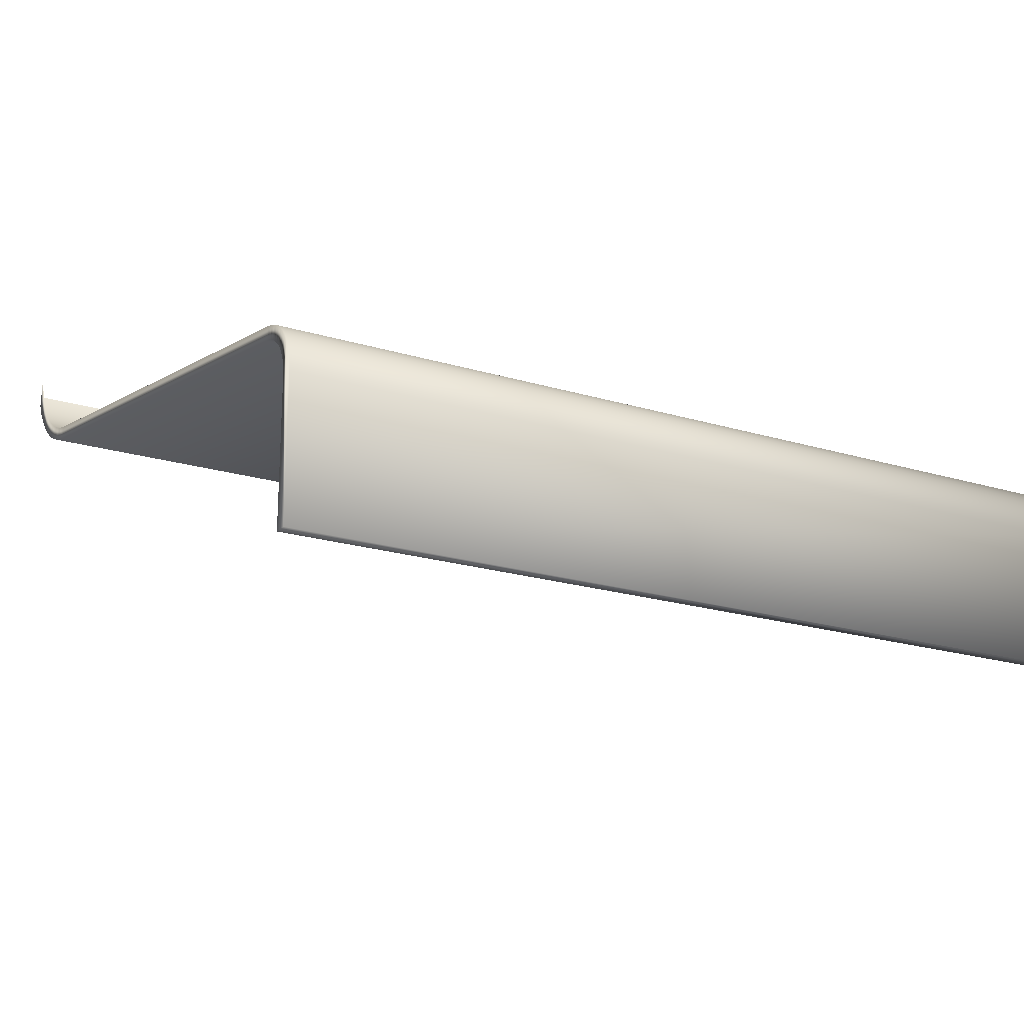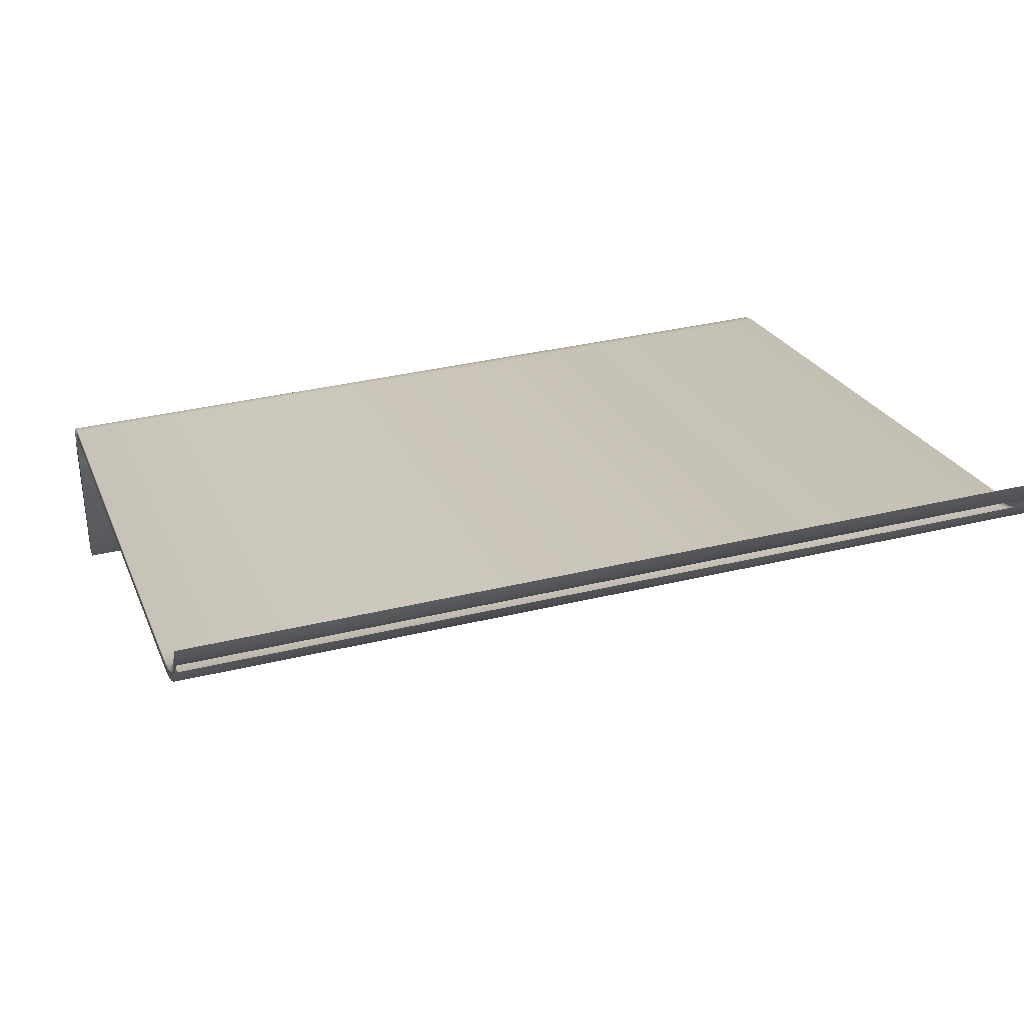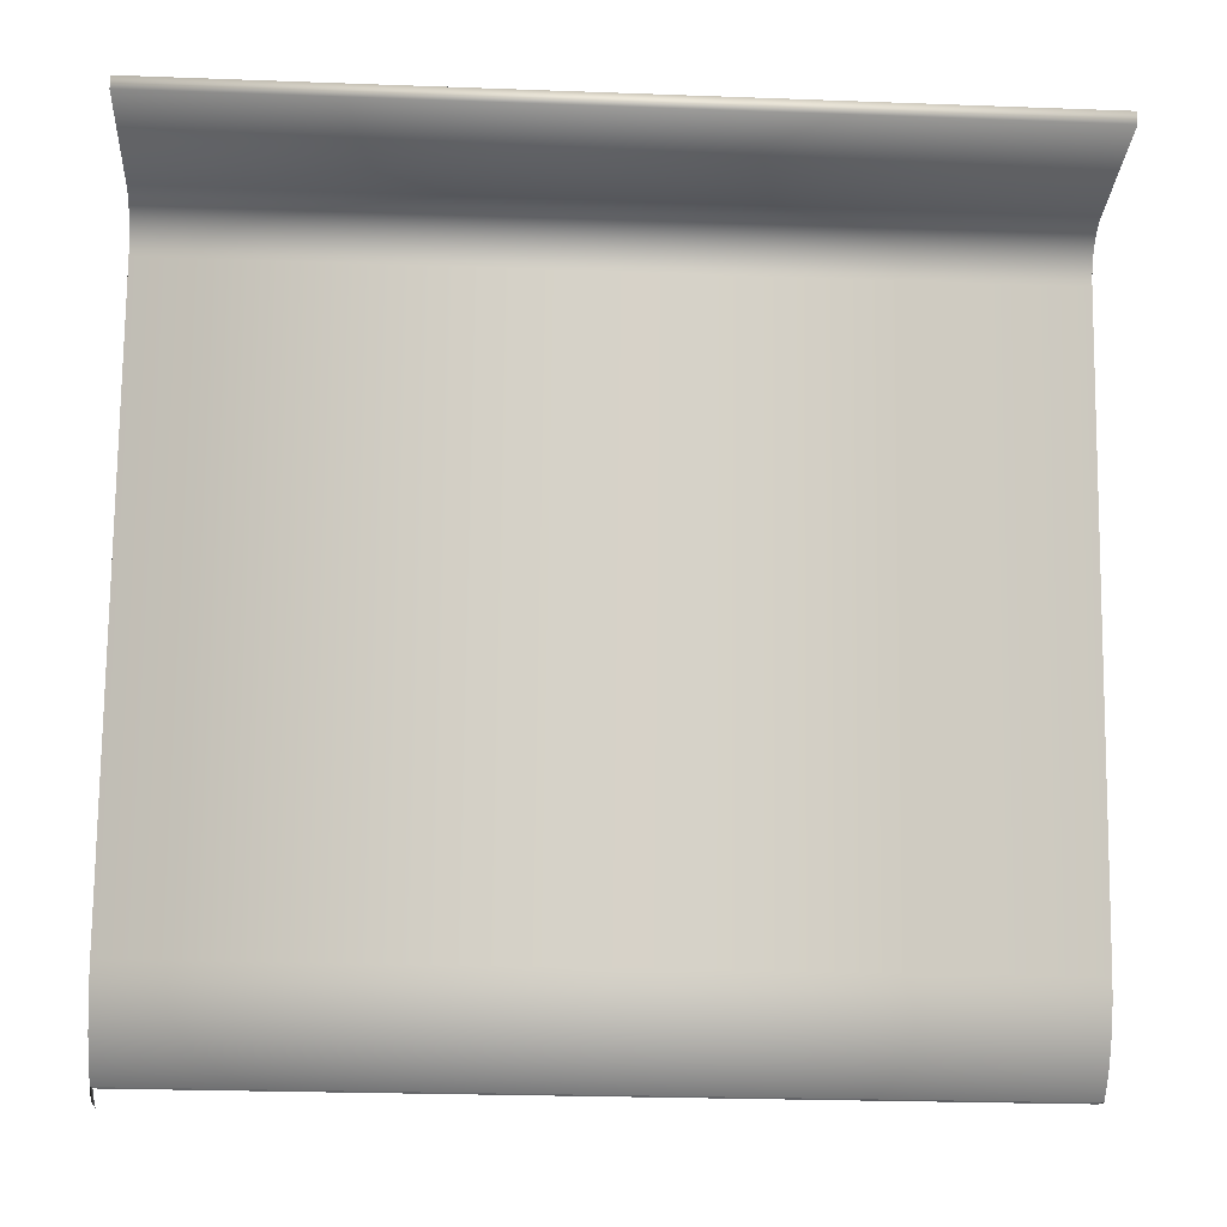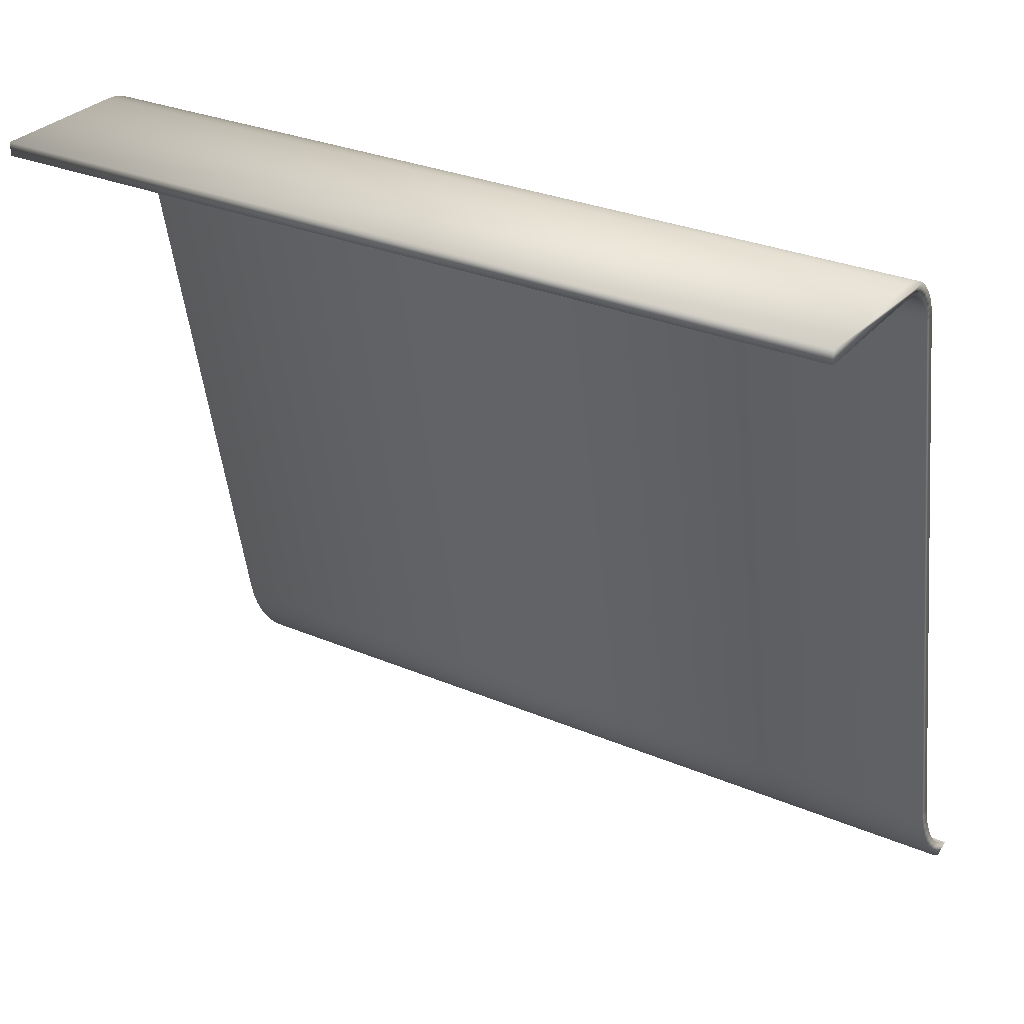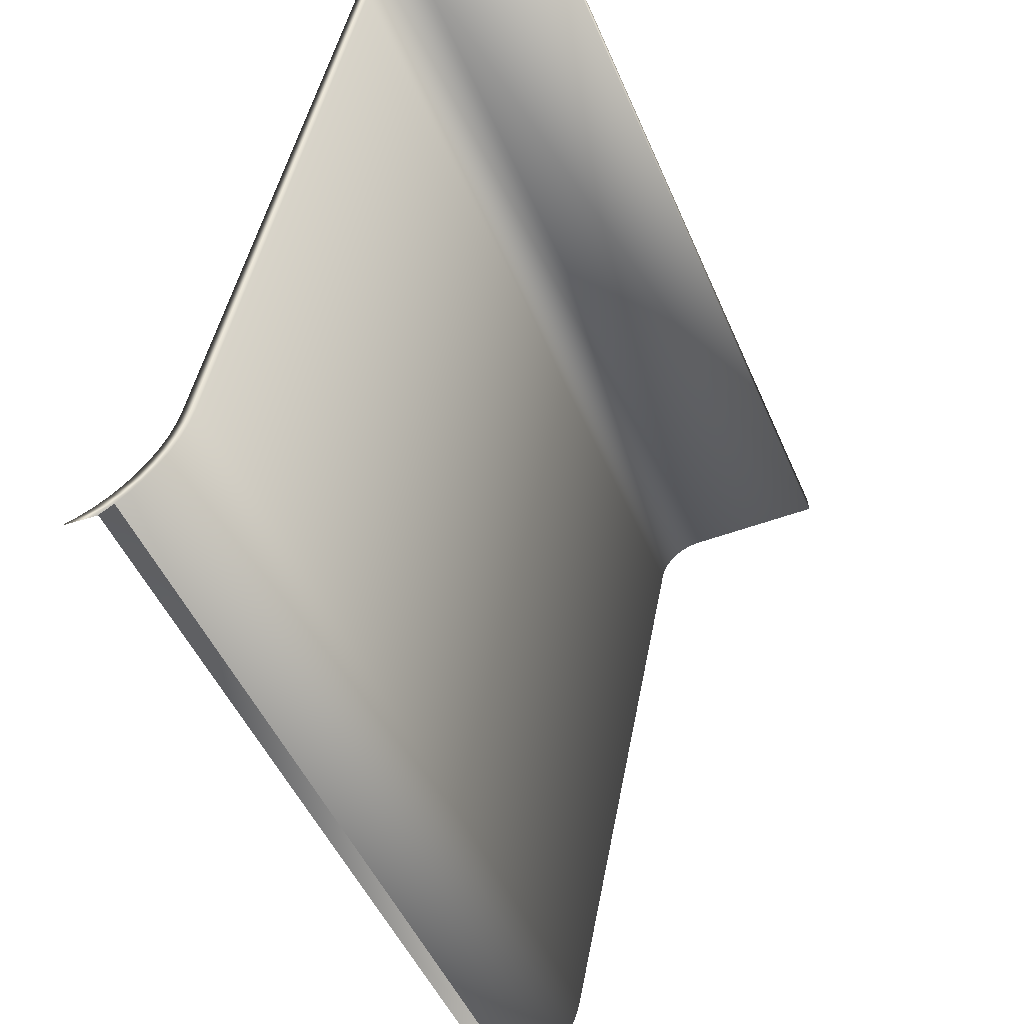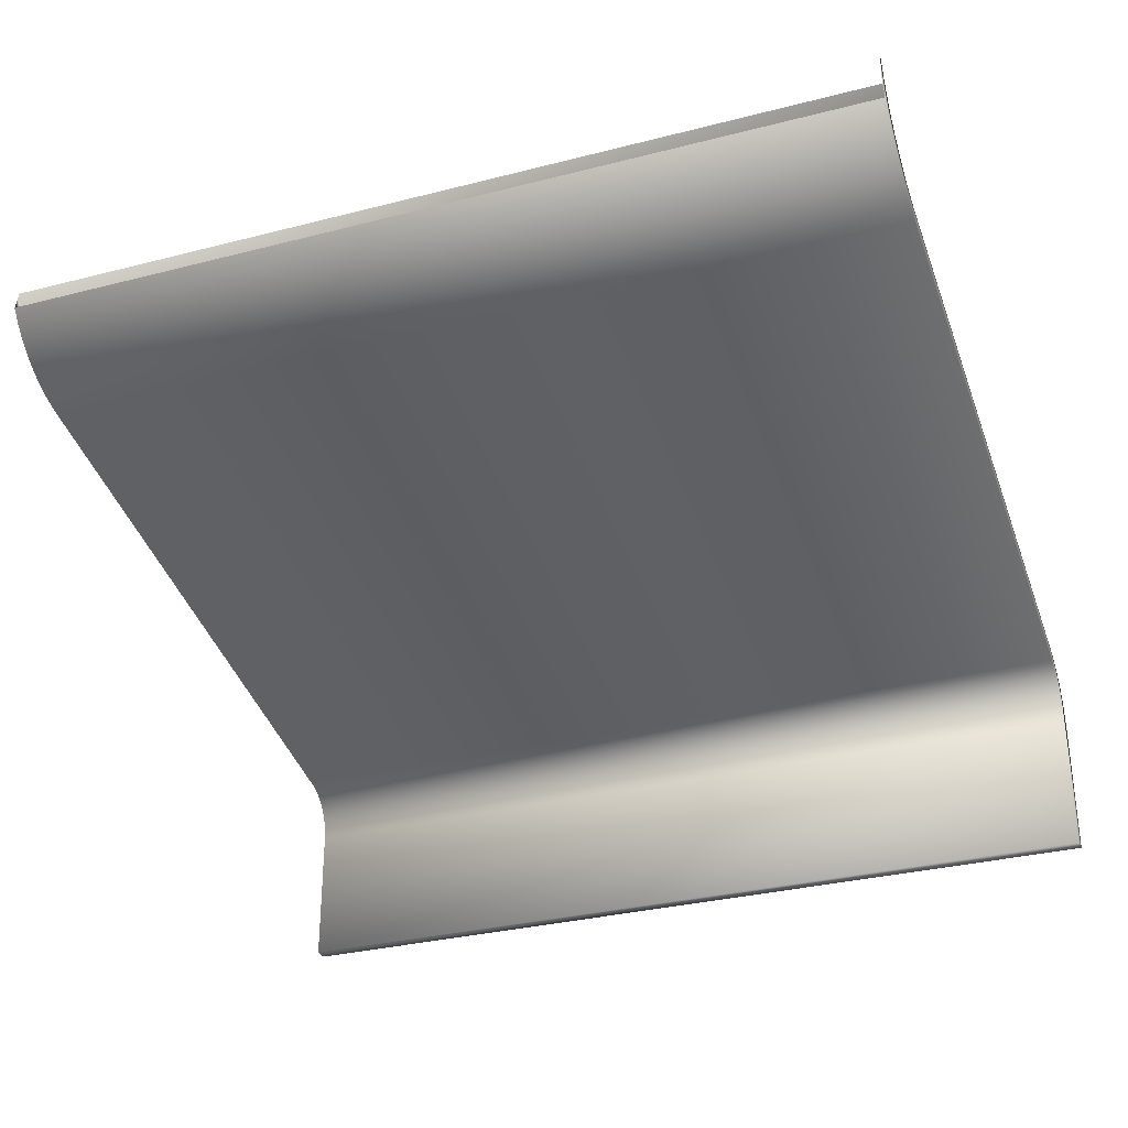
<metadata>
{"format":"obj","ext":"obj","renderer":"f3d","projection":"perspective","resolution":1024,"background":"white","views":[{"elev":-20.4,"azim":150.9,"up":"+Z"},{"elev":34.6,"azim":-18.1,"up":"+Z"},{"elev":-24.9,"azim":176.6,"up":"+Y"},{"elev":29.8,"azim":-148.2,"up":"+Y"},{"elev":-49.0,"azim":112.7,"up":"+Y"},{"elev":-31.6,"azim":20.0,"up":"+Z"}]}
</metadata>
<code>
v 0.3532 -0.04166 -0.1042
v 0.3532 -0.03979 -0.07672
v 0.3532 -0.03514 -0.1157
v 0.3532 -0.03641 -0.08825
v -0.3402 -0.03514 -0.1157
v -0.3402 -0.02735 -0.1265
v 0.3532 -0.03174 -0.09931
v -0.3402 -0.03174 -0.09931
v 0.3532 -0.02735 -0.1265
v -0.3402 -0.01839 -0.1363
v -0.3402 -0.02584 -0.1098
v 0.3532 -0.02584 -0.1098
v 0.3532 -0.01839 -0.1363
v 0.3532 -0.008375 -0.145
v -0.3402 -0.01879 -0.1195
v 0.3532 -0.01879 -0.1195
v -0.3402 -0.008375 -0.145
v 0.3532 -0.01068 -0.1284
v -0.3402 -0.01068 -0.1284
v 0.3532 0.002567 -0.1525
v 0.3532 -0.001614 -0.1362
v -0.3402 -0.001614 -0.1362
v -0.3402 0.002567 -0.1525
v 0.3532 0.01429 -0.1587
v 0.3532 0.00829 -0.143
v -0.3402 0.00829 -0.143
v -0.3402 0.01429 -0.1587
v 0.3532 0.02665 -0.1636
v 0.3532 0.0189 -0.1487
v -0.3402 0.0189 -0.1487
v -0.3402 0.02665 -0.1636
v 0.3532 0.03917 -0.1669
v 0.3532 0.03009 -0.153
v -0.3402 0.03009 -0.153
v -0.3402 0.03917 -0.1669
v 0.3532 0.5276 -0.2671
v 0.3532 0.0417 -0.1561
v -0.3402 0.0417 -0.1561
v -0.3402 0.5276 -0.2671
v 0.3532 0.5325 -0.2684
v 0.3532 0.5302 -0.2563
v -0.3402 0.5302 -0.2563
v -0.3402 0.5325 -0.2684
v 0.3532 0.5369 -0.2701
v 0.3532 0.5359 -0.2579
v -0.3402 0.5359 -0.2579
v -0.3402 0.5369 -0.2701
v 0.3532 0.5411 -0.2723
v 0.3532 0.5415 -0.26
v -0.3402 0.5415 -0.26
v -0.3402 0.5411 -0.2723
v 0.3532 0.545 -0.275
v -0.3402 0.5468 -0.2628
v -0.3402 0.545 -0.275
v 0.3532 0.5468 -0.2628
v 0.3532 0.5485 -0.2781
v -0.3402 0.5517 -0.2662
v -0.3402 0.5485 -0.2781
v 0.3532 0.5517 -0.2662
v -0.3402 0.5517 -0.2816
v 0.3532 0.5517 -0.2816
v -0.3402 0.5562 -0.2702
v 0.3532 0.5545 -0.2854
v 0.3532 0.5562 -0.2702
v -0.3402 0.5545 -0.2854
v 0.3532 0.5603 -0.2746
v -0.3402 0.5568 -0.2895
v 0.3532 0.5568 -0.2895
v -0.3402 0.5603 -0.2746
v 0.3532 0.5638 -0.2794
v 0.3532 0.5587 -0.2938
v -0.3402 0.5587 -0.2938
v -0.3402 0.5638 -0.2794
v 0.3532 0.5608 -0.303
v 0.3532 0.56 -0.2984
v -0.3402 0.56 -0.2984
v 0.3532 0.5667 -0.2846
v -0.3402 0.5608 -0.303
v 0.3532 0.5611 -0.3081
v -0.3402 0.5667 -0.2846
v 0.3532 0.5721 -0.4225
v -0.3402 0.5611 -0.3081
v 0.3532 0.5691 -0.2901
v -0.3402 0.5721 -0.4225
v -0.3402 0.5611 -0.4225
v 0.3532 0.5611 -0.4225
v -0.3402 0.5691 -0.2901
v 0.3532 0.5707 -0.2959
v -0.3402 0.5707 -0.2959
v 0.3532 0.5718 -0.3018
v -0.3402 0.5718 -0.3018
v 0.3532 0.5721 -0.3077
v -0.3402 0.5721 -0.3077
f 2 1 3
f 2 3 4
f 6 3 5
f 4 3 7
f 3 6 9
f 5 8 6
f 7 3 9
f 10 9 6
f 6 8 11
f 7 9 12
f 12 8 7
f 9 10 13
f 6 11 10
f 8 12 11
f 12 9 13
f 10 14 13
f 10 11 15
f 16 11 12
f 12 13 16
f 14 10 17
f 18 13 14
f 11 16 15
f 10 15 19
f 16 13 18
f 10 19 17
f 17 20 14
f 18 14 21
f 18 15 16
f 15 18 19
f 17 19 22
f 20 17 23
f 21 14 20
f 22 18 21
f 18 22 19
f 17 22 23
f 23 24 20
f 21 20 25
f 21 26 22
f 23 22 26
f 24 23 27
f 25 20 24
f 26 21 25
f 23 26 27
f 27 28 24
f 25 24 29
f 25 30 26
f 27 26 30
f 28 27 31
f 29 24 28
f 30 25 29
f 27 30 31
f 31 32 28
f 29 28 33
f 29 34 30
f 31 30 34
f 32 31 35
f 33 28 32
f 34 29 33
f 31 34 35
f 35 36 32
f 33 32 37
f 33 38 34
f 35 34 38
f 36 35 39
f 37 32 36
f 38 33 37
f 35 38 39
f 39 40 36
f 37 36 41
f 37 42 38
f 39 38 42
f 40 39 43
f 41 36 40
f 42 37 41
f 39 42 43
f 43 44 40
f 41 40 45
f 41 46 42
f 43 42 46
f 44 43 47
f 45 40 44
f 46 41 45
f 43 46 47
f 47 48 44
f 45 44 49
f 45 50 46
f 47 46 50
f 48 47 51
f 49 44 48
f 50 45 49
f 47 50 51
f 51 52 48
f 49 48 52
f 49 53 50
f 51 50 54
f 52 51 54
f 49 52 55
f 53 49 55
f 54 50 53
f 54 56 52
f 55 52 56
f 55 57 53
f 54 53 58
f 56 54 58
f 55 56 59
f 57 55 59
f 58 53 57
f 60 56 58
f 59 56 61
f 59 62 57
f 58 57 60
f 56 60 61
f 59 61 63
f 62 59 64
f 65 57 62
f 60 57 65
f 65 61 60
f 61 65 63
f 59 63 64
f 66 62 64
f 65 62 67
f 67 63 65
f 64 63 68
f 62 66 69
f 64 68 66
f 67 62 69
f 63 67 68
f 70 69 66
f 66 68 71
f 67 69 72
f 72 68 67
f 69 70 73
f 66 74 70
f 68 72 71
f 66 71 75
f 72 69 76
f 77 73 70
f 78 69 73
f 66 75 74
f 70 74 79
f 76 71 72
f 71 76 75
f 76 69 78
f 73 77 80
f 70 81 77
f 78 73 82
f 75 78 74
f 74 82 79
f 79 81 70
f 78 75 76
f 83 80 77
f 84 73 80
f 77 81 83
f 84 82 73
f 82 74 78
f 85 79 82
f 81 79 86
f 80 83 87
f 84 80 87
f 83 81 88
f 82 84 85
f 79 85 86
f 85 81 86
f 88 87 83
f 84 87 89
f 88 81 90
f 81 85 84
f 87 88 89
f 84 89 91
f 90 81 92
f 90 89 88
f 93 81 84
f 89 90 91
f 84 91 93
f 81 93 92
f 92 91 90
f 91 92 93
f 3 1 2
f 4 3 2
f 5 3 6
f 7 3 4
f 9 6 3
f 6 8 5
f 9 3 7
f 6 9 10
f 11 8 6
f 12 9 7
f 7 8 12
f 13 10 9
f 10 11 6
f 11 12 8
f 13 9 12
f 13 14 10
f 15 11 10
f 12 11 16
f 16 13 12
f 17 10 14
f 14 13 18
f 15 16 11
f 19 15 10
f 18 13 16
f 17 19 10
f 14 20 17
f 21 14 18
f 16 15 18
f 19 18 15
f 22 19 17
f 23 17 20
f 20 14 21
f 21 18 22
f 19 22 18
f 23 22 17
f 20 24 23
f 25 20 21
f 22 26 21
f 26 22 23
f 27 23 24
f 24 20 25
f 25 21 26
f 27 26 23
f 24 28 27
f 29 24 25
f 26 30 25
f 30 26 27
f 31 27 28
f 28 24 29
f 29 25 30
f 31 30 27
f 28 32 31
f 33 28 29
f 30 34 29
f 34 30 31
f 35 31 32
f 32 28 33
f 33 29 34
f 35 34 31
f 32 36 35
f 37 32 33
f 34 38 33
f 38 34 35
f 39 35 36
f 36 32 37
f 37 33 38
f 39 38 35
f 36 40 39
f 41 36 37
f 38 42 37
f 42 38 39
f 43 39 40
f 40 36 41
f 41 37 42
f 43 42 39
f 40 44 43
f 45 40 41
f 42 46 41
f 46 42 43
f 47 43 44
f 44 40 45
f 45 41 46
f 47 46 43
f 44 48 47
f 49 44 45
f 46 50 45
f 50 46 47
f 51 47 48
f 48 44 49
f 49 45 50
f 51 50 47
f 48 52 51
f 52 48 49
f 50 53 49
f 54 50 51
f 54 51 52
f 55 52 49
f 55 49 53
f 53 50 54
f 52 56 54
f 56 52 55
f 53 57 55
f 58 53 54
f 58 54 56
f 59 56 55
f 59 55 57
f 57 53 58
f 58 56 60
f 61 56 59
f 57 62 59
f 60 57 58
f 61 60 56
f 63 61 59
f 64 59 62
f 62 57 65
f 65 57 60
f 60 61 65
f 63 65 61
f 64 63 59
f 64 62 66
f 67 62 65
f 65 63 67
f 68 63 64
f 69 66 62
f 66 68 64
f 69 62 67
f 68 67 63
f 66 69 70
f 71 68 66
f 72 69 67
f 67 68 72
f 73 70 69
f 70 74 66
f 71 72 68
f 75 71 66
f 76 69 72
f 70 73 77
f 73 69 78
f 74 75 66
f 79 74 70
f 72 71 76
f 75 76 71
f 78 69 76
f 80 77 73
f 77 81 70
f 82 73 78
f 74 78 75
f 79 82 74
f 70 81 79
f 76 75 78
f 77 80 83
f 80 73 84
f 83 81 77
f 73 82 84
f 78 74 82
f 82 79 85
f 86 79 81
f 87 83 80
f 87 80 84
f 88 81 83
f 85 84 82
f 86 85 79
f 86 81 85
f 83 87 88
f 89 87 84
f 90 81 88
f 84 85 81
f 89 88 87
f 91 89 84
f 92 81 90
f 88 89 90
f 84 81 93
f 91 90 89
f 93 91 84
f 92 93 81
f 90 91 92
f 93 92 91

</code>
